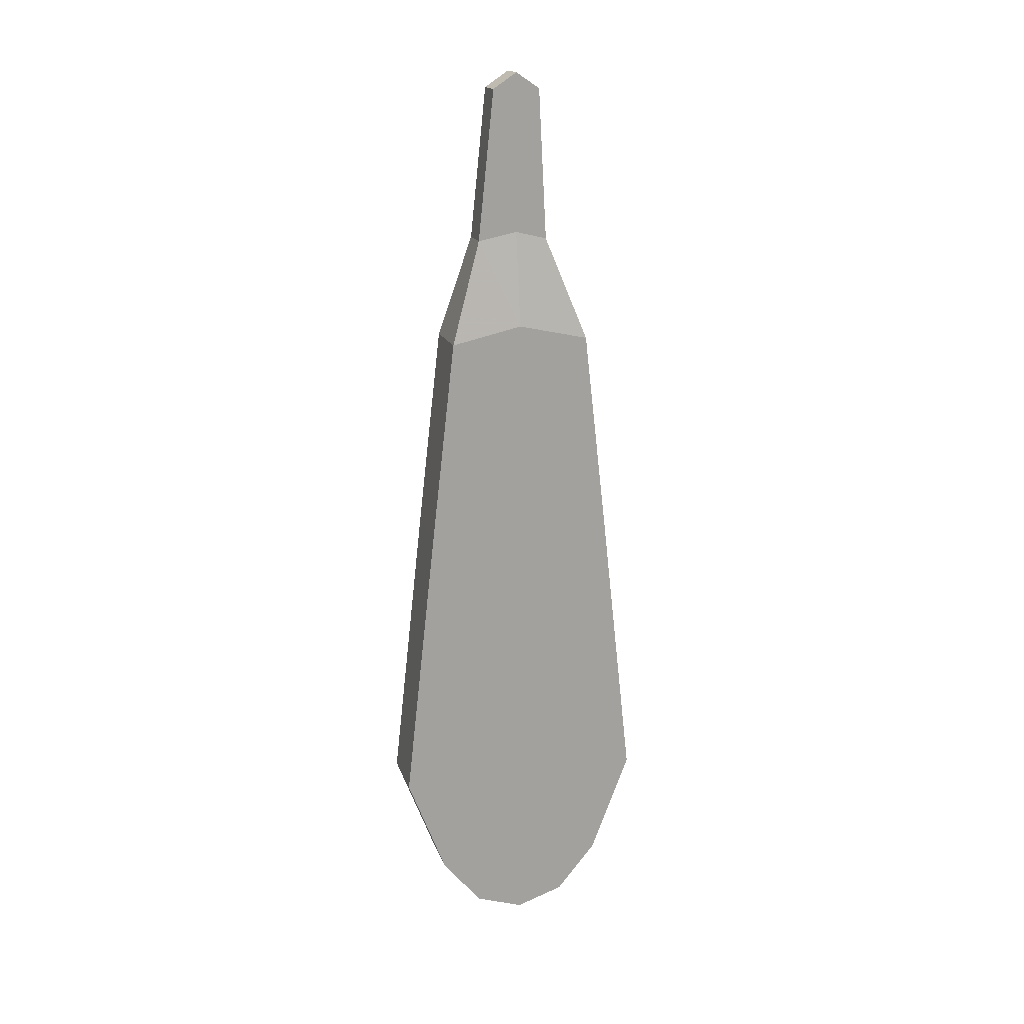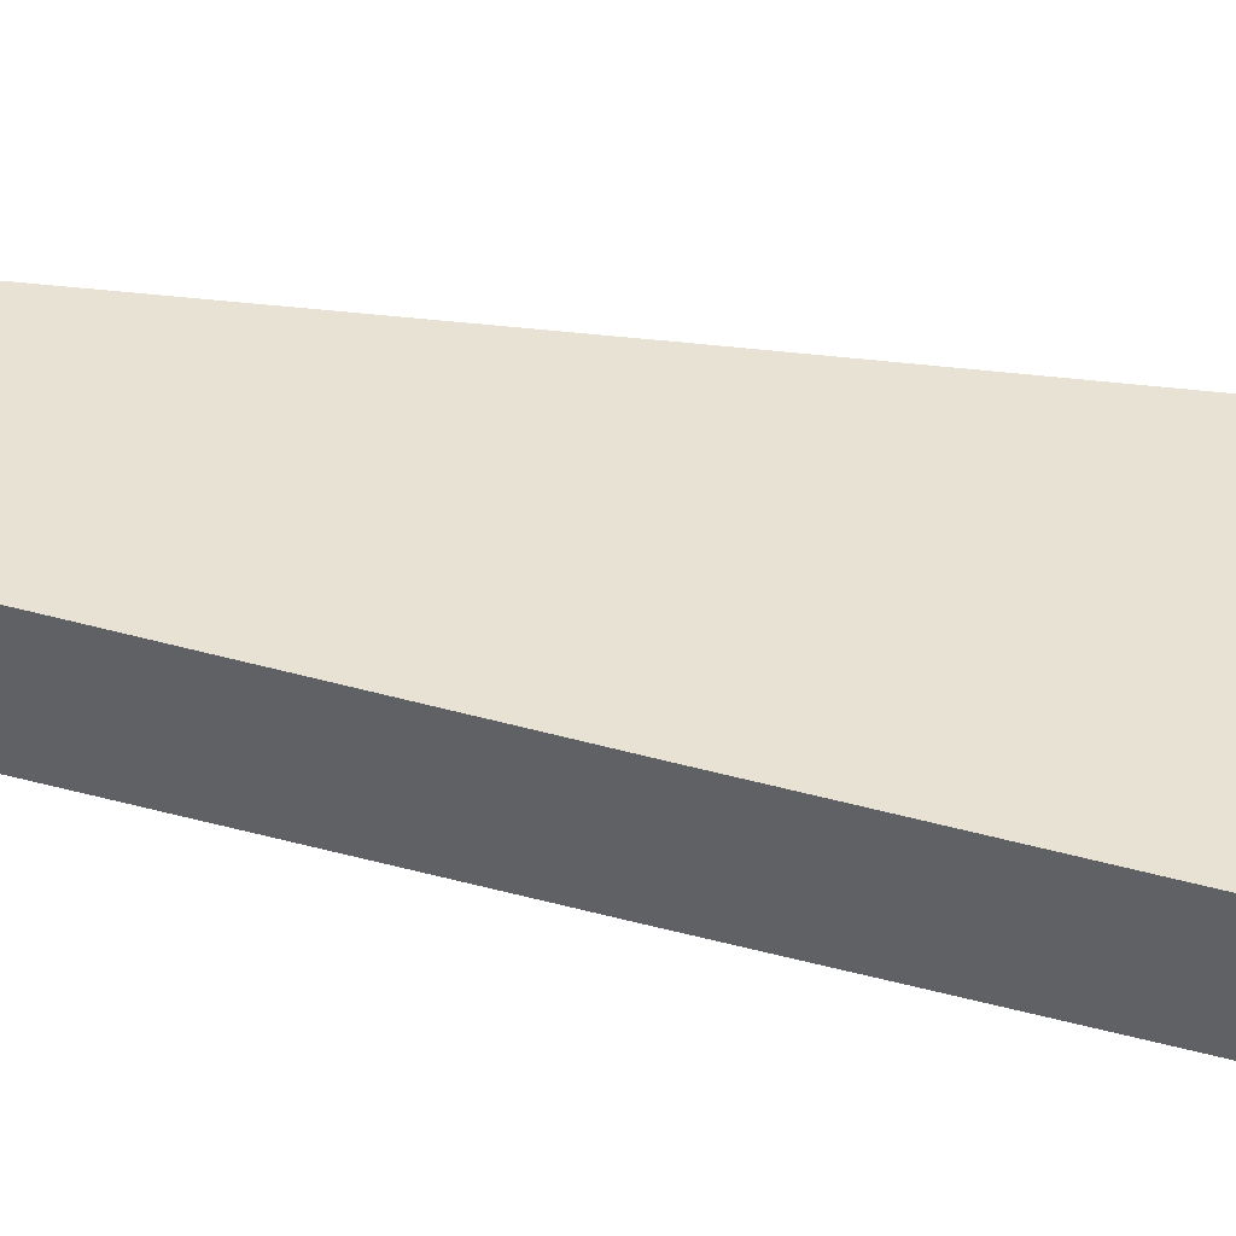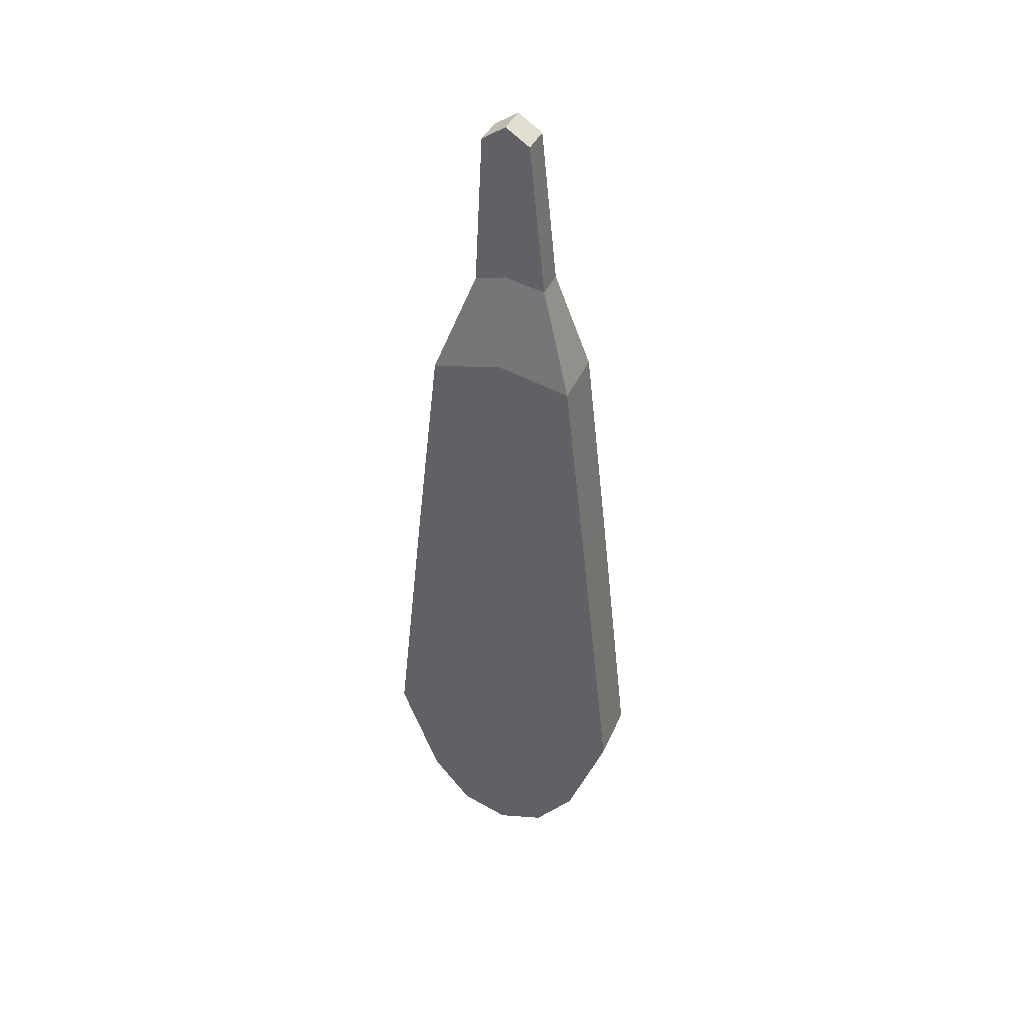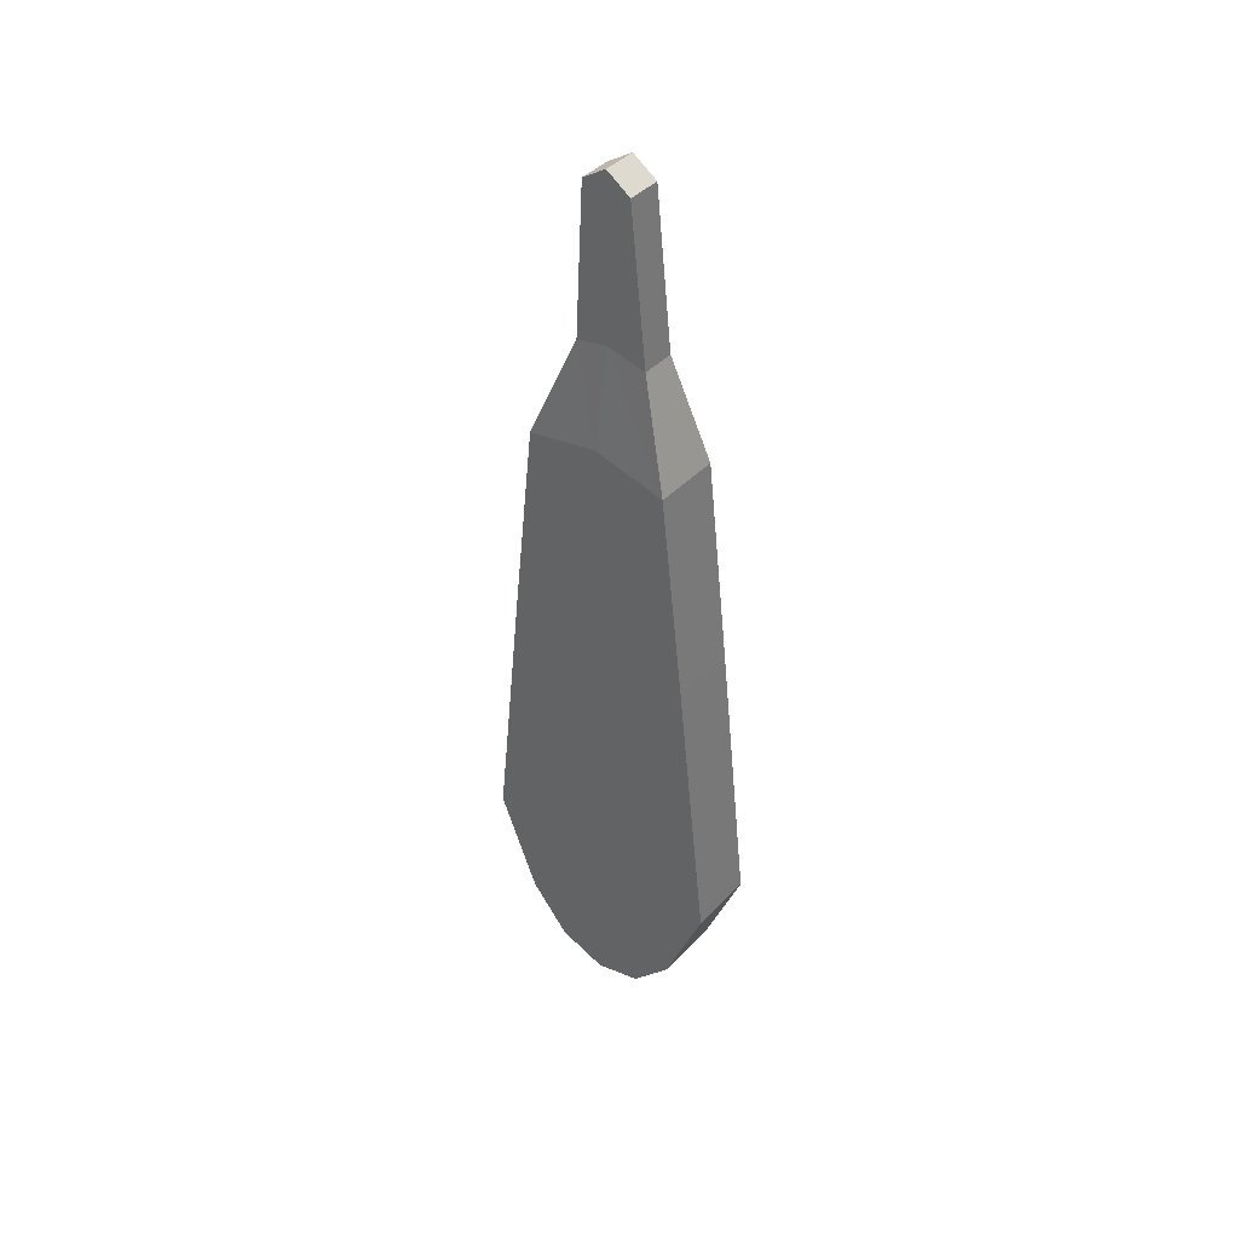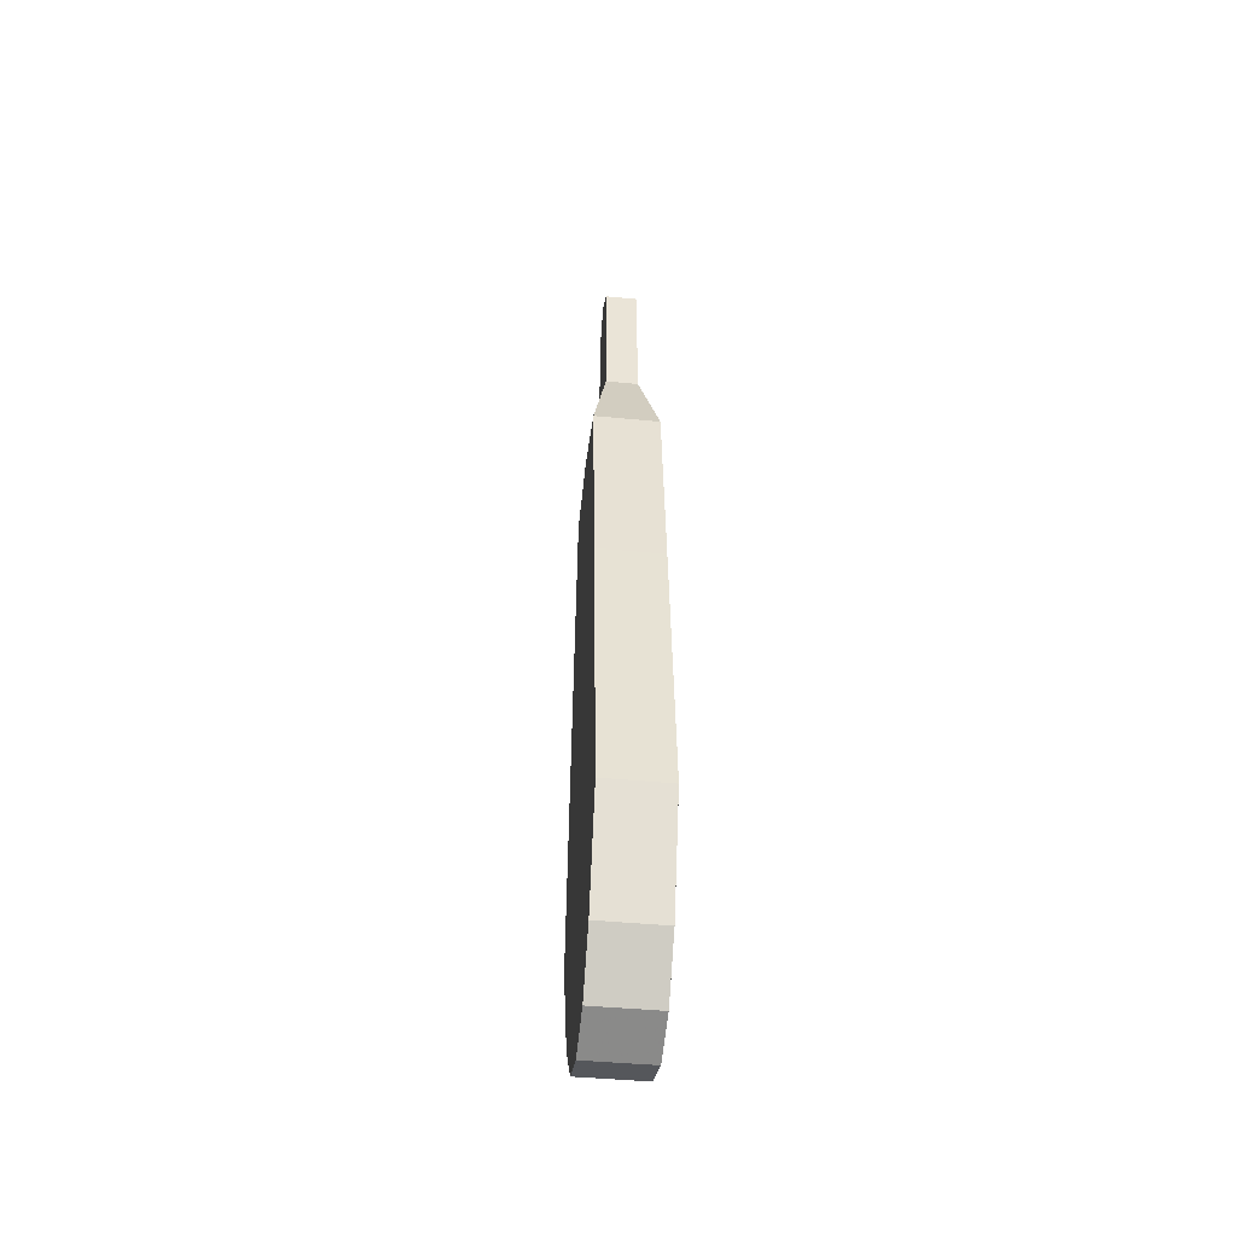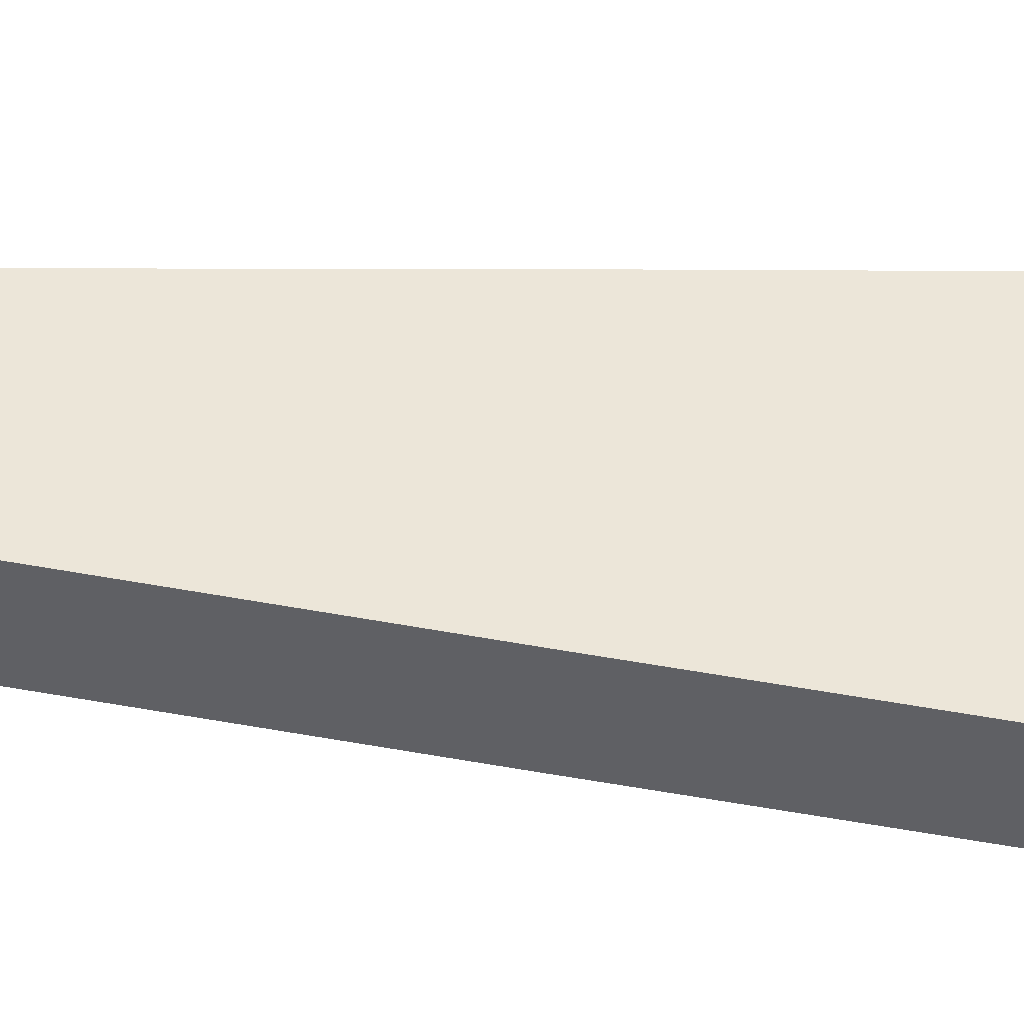
<metadata>
{"format":"obj","ext":"obj","renderer":"f3d","projection":"perspective","resolution":1024,"background":"white","views":[{"elev":17.4,"azim":74.2,"up":"+Z"},{"elev":-48.6,"azim":78.1,"up":"+Y"},{"elev":39.4,"azim":-68.3,"up":"+Z"},{"elev":42.4,"azim":-50.5,"up":"+Z"},{"elev":-44.8,"azim":173.6,"up":"+Z"},{"elev":-44.3,"azim":83.7,"up":"+Y"}]}
</metadata>
<code>
v -0.2969 -0.2344 0.02344
v -0.2969 -0.2188 0.1719
v -0.2969 -0.1953 0.1875
v -0.2969 -0.1953 0.03125
v -0.3125 -0.2656 -0.07812
v -0.2656 -0.2344 0.02344
v -0.2656 -0.2188 0.1719
v -0.2656 -0.1953 0.1875
v -0.2656 -0.1719 0.1719
v -0.2969 -0.1719 0.1719
v -0.2969 -0.1641 0.02344
v -0.3125 -0.1953 -0.0625
v -0.3125 -0.2891 -0.2812
v -0.25 -0.2656 -0.07812
v -0.25 -0.1953 -0.0625
v -0.2656 -0.1953 0.03125
v -0.2656 -0.1641 0.02344
v -0.25 -0.2891 -0.2812
v -0.25 -0.1953 -0.2656
v -0.25 -0.1016 -0.2812
v -0.25 -0.125 -0.07812
v -0.3125 -0.125 -0.07812
v -0.3125 -0.1953 -0.2656
v -0.3125 -0.3047 -0.4219
v -0.25 -0.3047 -0.4219
v -0.25 -0.1953 -0.4062
v -0.25 -0.08594 -0.4219
v -0.3125 -0.1016 -0.2812
v -0.3125 -0.1953 -0.4062
v -0.3125 -0.3203 -0.5625
v -0.25 -0.3203 -0.5625
v -0.25 -0.1953 -0.5312
v -0.25 -0.07031 -0.5625
v -0.3125 -0.08594 -0.4219
v -0.3125 -0.1953 -0.5312
v -0.3125 -0.2812 -0.6641
v -0.25 -0.2812 -0.6641
v -0.25 -0.2422 -0.7109
v -0.25 -0.1953 -0.7266
v -0.25 -0.1484 -0.7109
v -0.25 -0.1094 -0.6641
v -0.3125 -0.07031 -0.5625
v -0.3125 -0.2422 -0.7109
v -0.3125 -0.1953 -0.7266
v -0.3125 -0.1484 -0.7109
v -0.3125 -0.1094 -0.6641
v -0.25 -0.1719 -0.6641
v -0.25 -0.1094 -0.6016
v -0.25 -0.1094 -0.5703
v -0.25 -0.1094 -0.5469
v -0.25 -0.1719 -0.4844
v -0.25 -0.1953 -0.4844
v -0.25 -0.2188 -0.4844
v -0.25 -0.2812 -0.5469
v -0.25 -0.2812 -0.5703
v -0.25 -0.2812 -0.6016
v -0.25 -0.2188 -0.6641
v -0.3125 -0.1094 -0.5703
v -0.3125 -0.1094 -0.6016
v -0.3125 -0.1719 -0.6641
v -0.3125 -0.1094 -0.5469
v -0.3125 -0.1719 -0.4844
v -0.3125 -0.1953 -0.4844
v -0.3125 -0.2188 -0.4844
v -0.3125 -0.2812 -0.5469
v -0.3125 -0.2812 -0.5703
v -0.3125 -0.2812 -0.6016
v -0.3125 -0.2188 -0.6641
f 1 2 3
f 1 3 4
f 1 4 5
f 1 5 6
f 1 6 2
f 2 6 7
f 2 7 8
f 2 8 3
f 3 8 9
f 3 9 10
f 3 10 4
f 4 10 11
f 4 11 12
f 4 12 5
f 5 12 13
f 5 13 14
f 5 14 6
f 6 14 15
f 6 15 16
f 6 16 7
f 7 16 8
f 8 16 9
f 9 16 17
f 9 17 11
f 9 11 10
f 14 18 19
f 14 19 15
f 15 19 20
f 15 20 21
f 15 21 16
f 16 21 17
f 17 21 11
f 11 21 22
f 11 22 12
f 12 22 23
f 12 23 13
f 13 23 24
f 13 24 18
f 13 18 14
f 18 25 26
f 18 26 19
f 19 26 27
f 19 27 20
f 20 27 28
f 20 28 22
f 20 22 21
f 24 23 29
f 24 29 30
f 24 30 25
f 24 25 18
f 25 31 32
f 25 32 26
f 26 32 33
f 26 33 27
f 27 33 34
f 27 34 28
f 28 34 29
f 28 29 23
f 28 23 22
f 30 29 35
f 30 35 36
f 30 36 31
f 30 31 25
f 31 37 38
f 31 38 32
f 32 38 39
f 32 39 40
f 32 40 41
f 32 41 33
f 33 41 42
f 33 42 34
f 34 42 35
f 34 35 29
f 36 35 43
f 36 43 37
f 36 37 31
f 37 43 38
f 38 43 44
f 38 44 39
f 39 44 45
f 39 45 40
f 40 45 46
f 40 46 41
f 41 46 42
f 42 46 45
f 42 45 35
f 35 45 44
f 35 44 43
f 47 48 49
f 47 49 50
f 47 50 51
f 47 51 52
f 47 52 53
f 47 53 54
f 47 54 55
f 47 55 56
f 47 56 57
f 58 59 60
f 58 60 61
f 61 60 62
f 62 60 63
f 63 60 64
f 64 60 65
f 65 60 66
f 66 60 67
f 67 60 68

</code>
